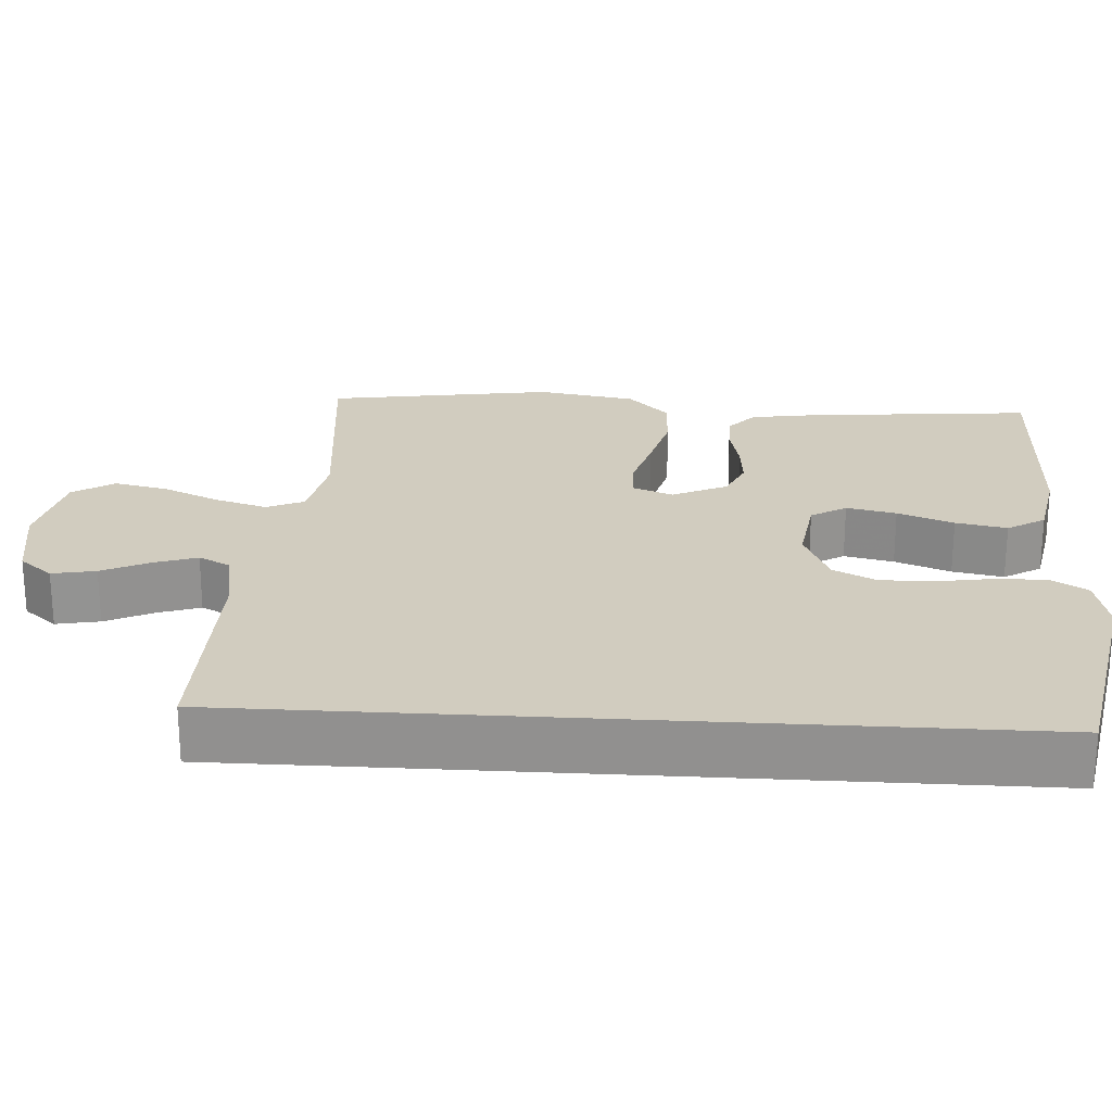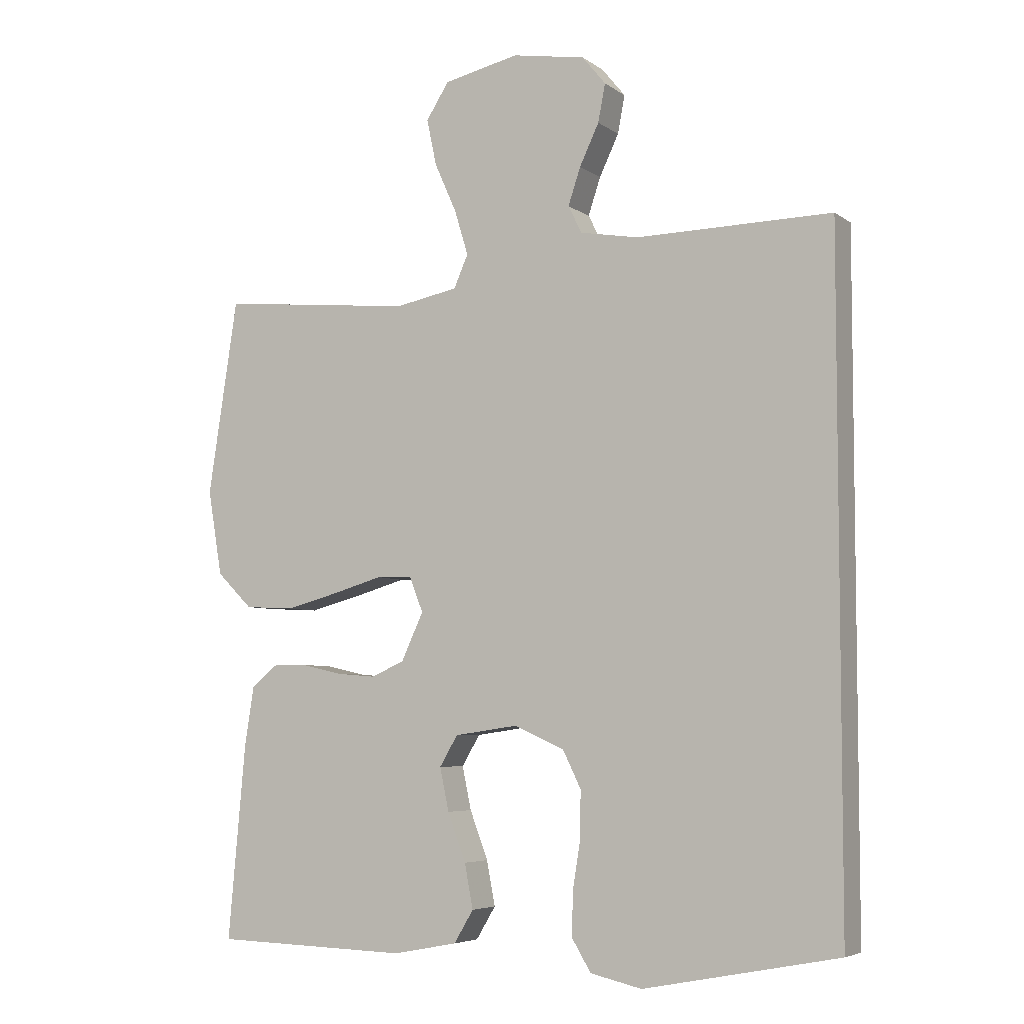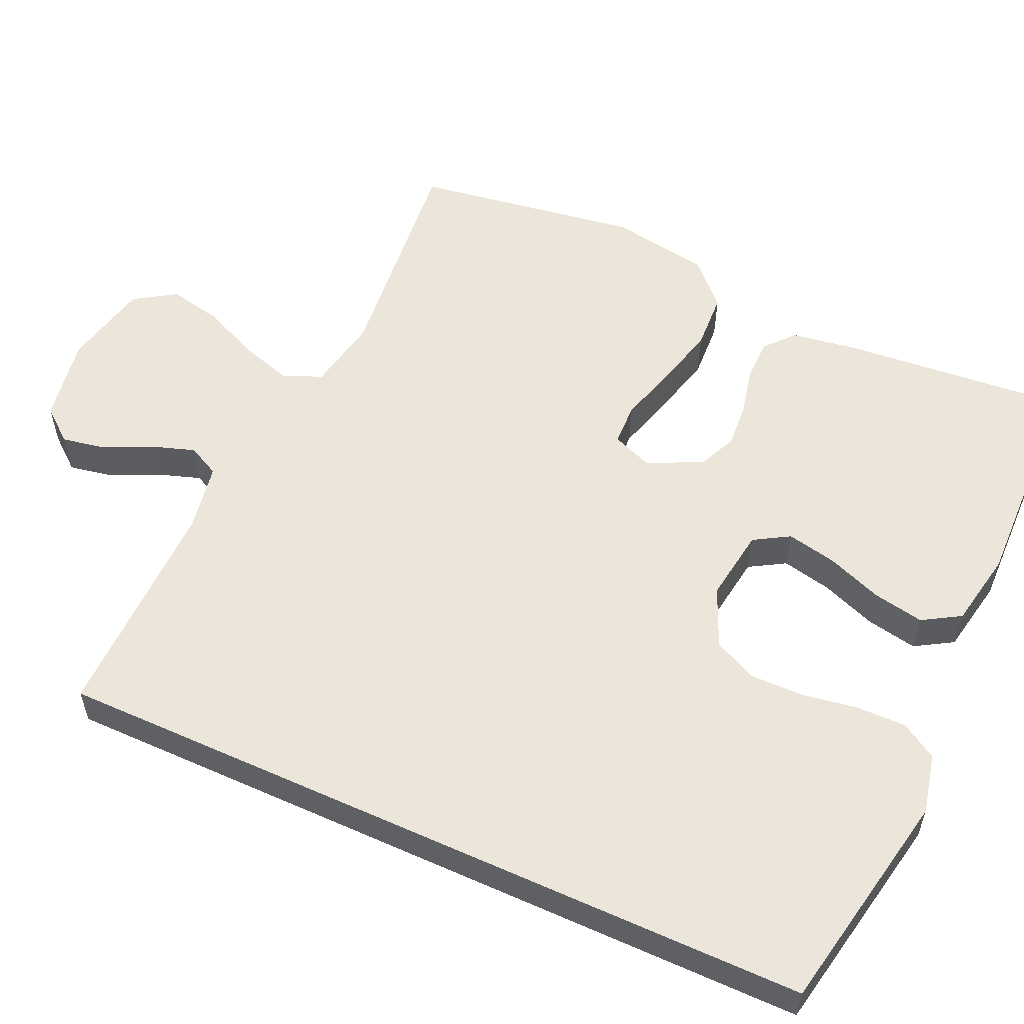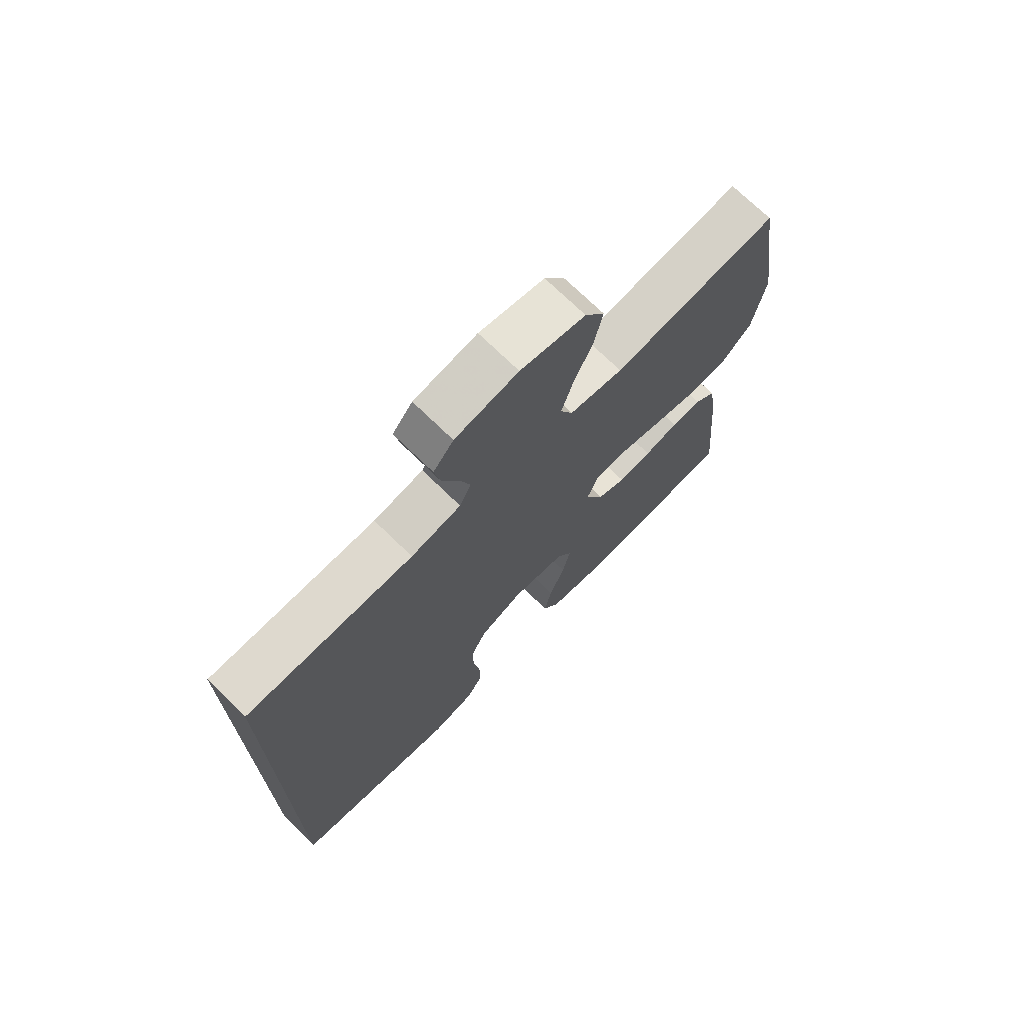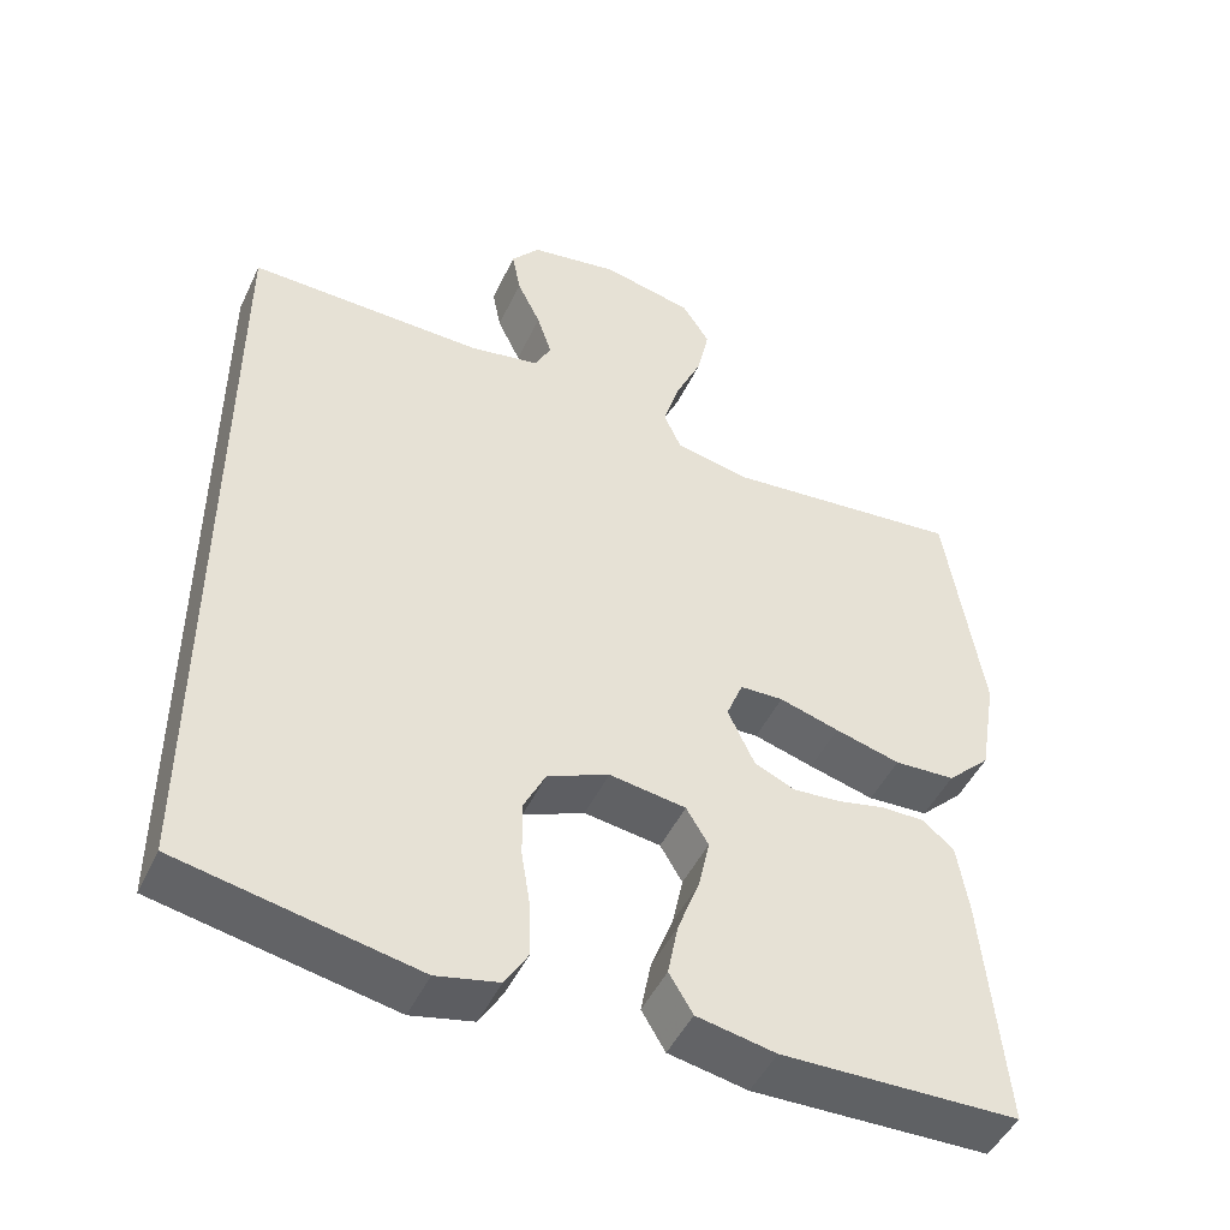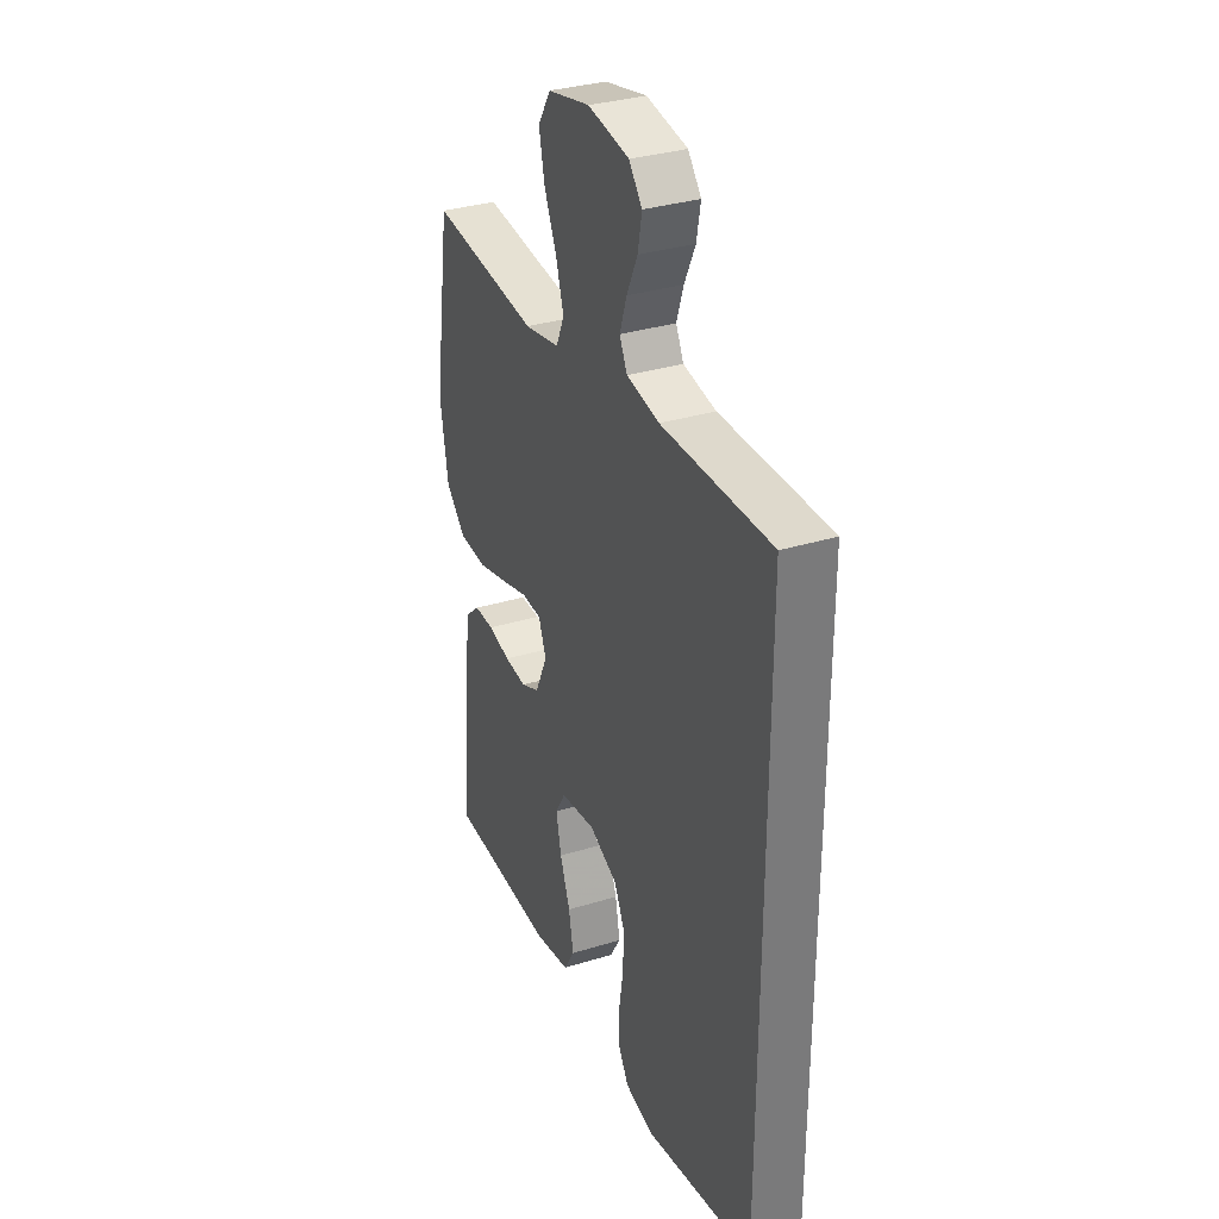
<metadata>
{"format":"obj","ext":"obj","renderer":"f3d","projection":"perspective","resolution":1024,"background":"white","views":[{"elev":23.8,"azim":93.5,"up":"+Y"},{"elev":-5.4,"azim":27.2,"up":"+Z"},{"elev":56.3,"azim":114.4,"up":"+Y"},{"elev":72.4,"azim":134.3,"up":"+Z"},{"elev":-47.8,"azim":155.4,"up":"+Z"},{"elev":33.0,"azim":67.0,"up":"+Z"}]}
</metadata>
<code>
v -0.5 0.07 -0.5
v -0.473 0.07 -0.2
v -0.459 0.07 -0.111
v -0.42 0.07 -0.077
v -0.365 0.07 -0.077
v -0.303 0.07 -0.091
v -0.242 0.07 -0.096
v -0.191 0.07 -0.073
v -0.157 0.07 0
v -0.178 0.07 0.053
v -0.233 0.07 0.055
v -0.309 0.07 0.033
v -0.392 0.07 0.011
v -0.469 0.07 0.015
v -0.524 0.07 0.069
v -0.546 0.07 0.2
v -0.5 0.07 0.5
v -0.2 0.07 0.47
v -0.103 0.07 0.489
v -0.081 0.07 0.539
v -0.102 0.07 0.608
v -0.136 0.07 0.684
v -0.151 0.07 0.755
v -0.116 0.07 0.81
v 0 0.07 0.836
v 0.113 0.07 0.817
v 0.149 0.07 0.773
v 0.138 0.07 0.715
v 0.108 0.07 0.652
v 0.089 0.07 0.595
v 0.11 0.07 0.553
v 0.2 0.07 0.537
v 0.5 0.07 0.542
v 0.5 0.07 -0.481
v 0.2 0.07 -0.539
v 0.121 0.07 -0.521
v 0.092 0.07 -0.473
v 0.093 0.07 -0.407
v 0.105 0.07 -0.333
v 0.106 0.07 -0.261
v 0.078 0.07 -0.204
v 0 0.07 -0.17
v -0.097 0.07 -0.184
v -0.125 0.07 -0.231
v -0.111 0.07 -0.297
v -0.083 0.07 -0.371
v -0.07 0.07 -0.439
v -0.1 0.07 -0.489
v -0.2 0.07 -0.508
v -0.5 0 -0.5
v -0.473 0 -0.2
v -0.459 0 -0.111
v -0.42 0 -0.077
v -0.365 0 -0.077
v -0.303 0 -0.091
v -0.242 0 -0.096
v -0.191 0 -0.073
v -0.157 0 0
v -0.178 0 0.053
v -0.233 0 0.055
v -0.309 0 0.033
v -0.392 0 0.011
v -0.469 0 0.015
v -0.524 0 0.069
v -0.546 0 0.2
v -0.5 0 0.5
v -0.2 0 0.47
v -0.103 0 0.489
v -0.081 0 0.539
v -0.102 0 0.608
v -0.136 0 0.684
v -0.151 0 0.755
v -0.116 0 0.81
v 0 0 0.836
v 0.113 0 0.817
v 0.149 0 0.773
v 0.138 0 0.715
v 0.108 0 0.652
v 0.089 0 0.595
v 0.11 0 0.553
v 0.2 0 0.537
v 0.5 0 0.542
v 0.5 0 -0.481
v 0.2 0 -0.539
v 0.121 0 -0.521
v 0.092 0 -0.473
v 0.093 0 -0.407
v 0.105 0 -0.333
v 0.106 0 -0.261
v 0.078 0 -0.204
v 0 0 -0.17
v -0.097 0 -0.184
v -0.125 0 -0.231
v -0.111 0 -0.297
v -0.083 0 -0.371
v -0.07 0 -0.439
v -0.1 0 -0.489
v -0.2 0 -0.508
f 4 5 6
f 3 4 6
f 2 3 6
f 1 2 6
f 49 1 6
f 48 49 6
f 47 48 6
f 46 47 6
f 45 46 6
f 44 45 6 7
f 43 44 7 8
f 42 43 8 9
f 41 42 9 10
f 37 38 39
f 36 37 39
f 35 36 39
f 34 35 39
f 33 34 39
f 32 33 39 40
f 31 32 40 41
f 27 28 29
f 26 27 29
f 25 26 29
f 24 25 29
f 23 24 29
f 22 23 29
f 21 22 29
f 20 21 29 30
f 31 41 10
f 30 31 10
f 20 30 10
f 19 20 10
f 16 17 18
f 15 16 18
f 14 15 18
f 13 14 18
f 12 13 18
f 11 12 18
f 10 11 18 19
f 55 54 53
f 55 53 52
f 55 52 51
f 55 51 50
f 55 50 98
f 55 98 97
f 55 97 96
f 55 96 95
f 55 95 94
f 56 55 94 93
f 57 56 93 92
f 58 57 92 91
f 59 58 91 90
f 88 87 86
f 88 86 85
f 88 85 84
f 88 84 83
f 88 83 82
f 89 88 82 81
f 90 89 81 80
f 78 77 76
f 78 76 75
f 78 75 74
f 78 74 73
f 78 73 72
f 78 72 71
f 78 71 70
f 79 78 70 69
f 59 90 80
f 59 80 79
f 59 79 69
f 59 69 68
f 67 66 65
f 67 65 64
f 67 64 63
f 67 63 62
f 67 62 61
f 67 61 60
f 68 67 60 59
f 1 50 51 2
f 2 51 52 3
f 3 52 53 4
f 4 53 54 5
f 5 54 55 6
f 6 55 56 7
f 7 56 57 8
f 8 57 58 9
f 9 58 59 10
f 10 59 60 11
f 11 60 61 12
f 12 61 62 13
f 13 62 63 14
f 14 63 64 15
f 15 64 65 16
f 16 65 66 17
f 17 66 67 18
f 18 67 68 19
f 19 68 69 20
f 20 69 70 21
f 21 70 71 22
f 22 71 72 23
f 23 72 73 24
f 24 73 74 25
f 25 74 75 26
f 26 75 76 27
f 27 76 77 28
f 28 77 78 29
f 29 78 79 30
f 30 79 80 31
f 31 80 81 32
f 32 81 82 33
f 33 82 83 34
f 34 83 84 35
f 35 84 85 36
f 36 85 86 37
f 37 86 87 38
f 38 87 88 39
f 39 88 89 40
f 40 89 90 41
f 41 90 91 42
f 42 91 92 43
f 43 92 93 44
f 44 93 94 45
f 45 94 95 46
f 46 95 96 47
f 47 96 97 48
f 48 97 98 49
f 49 98 50 1

</code>
